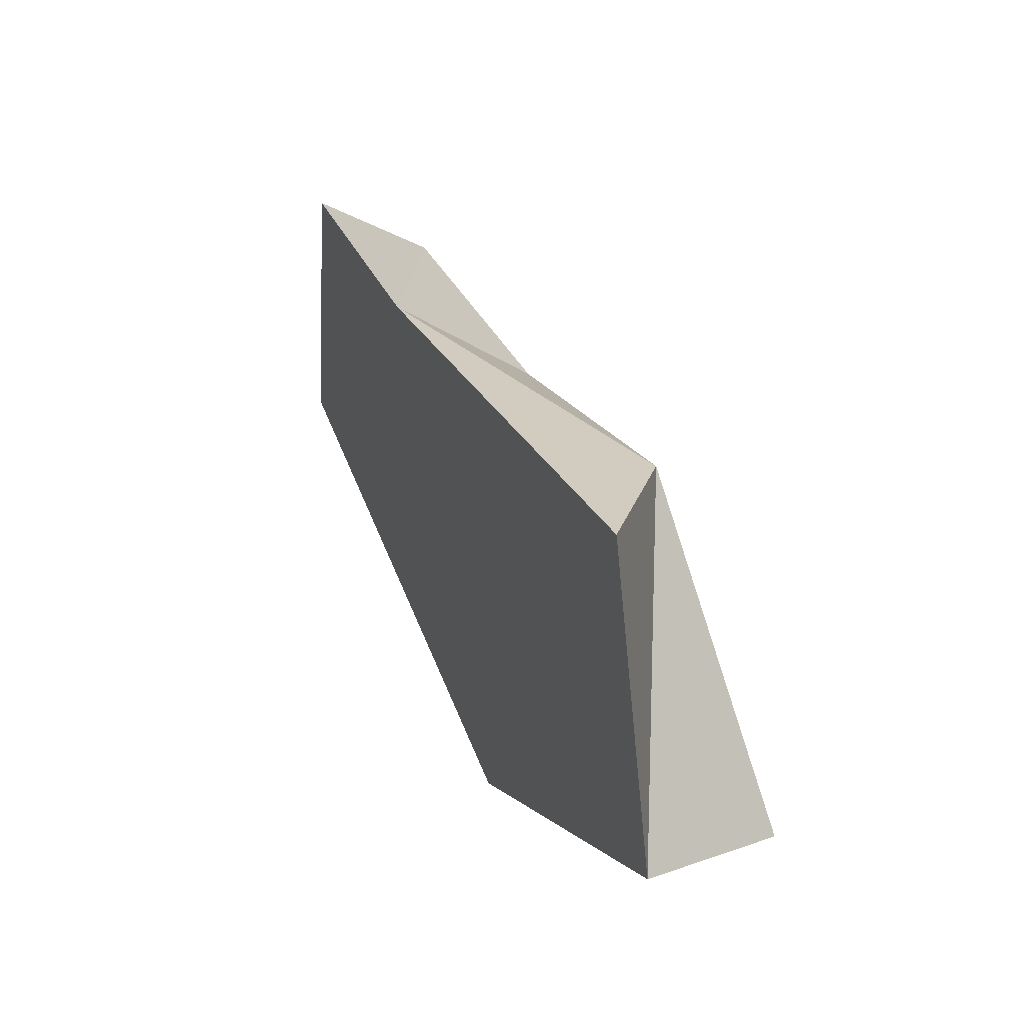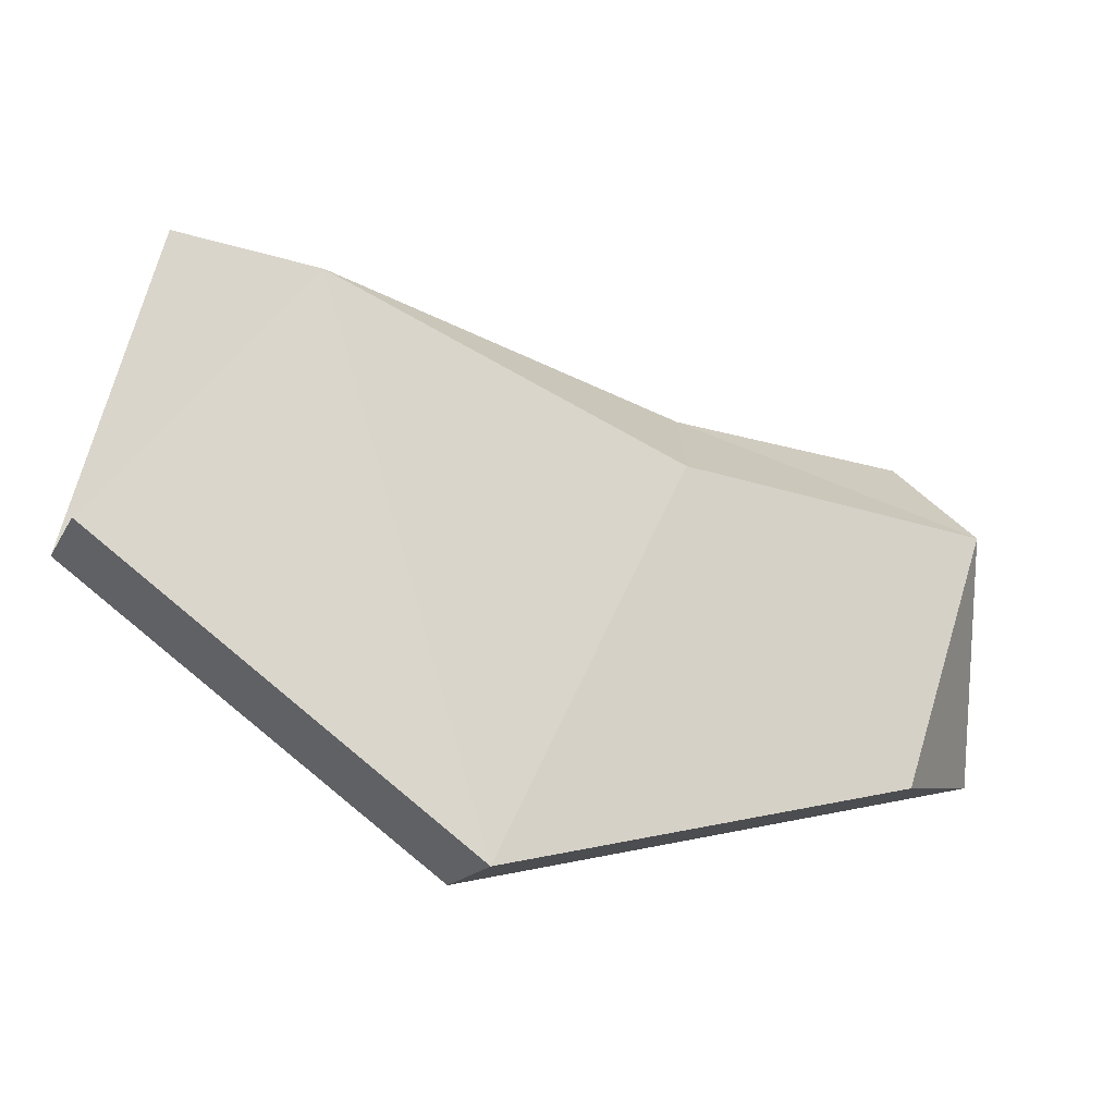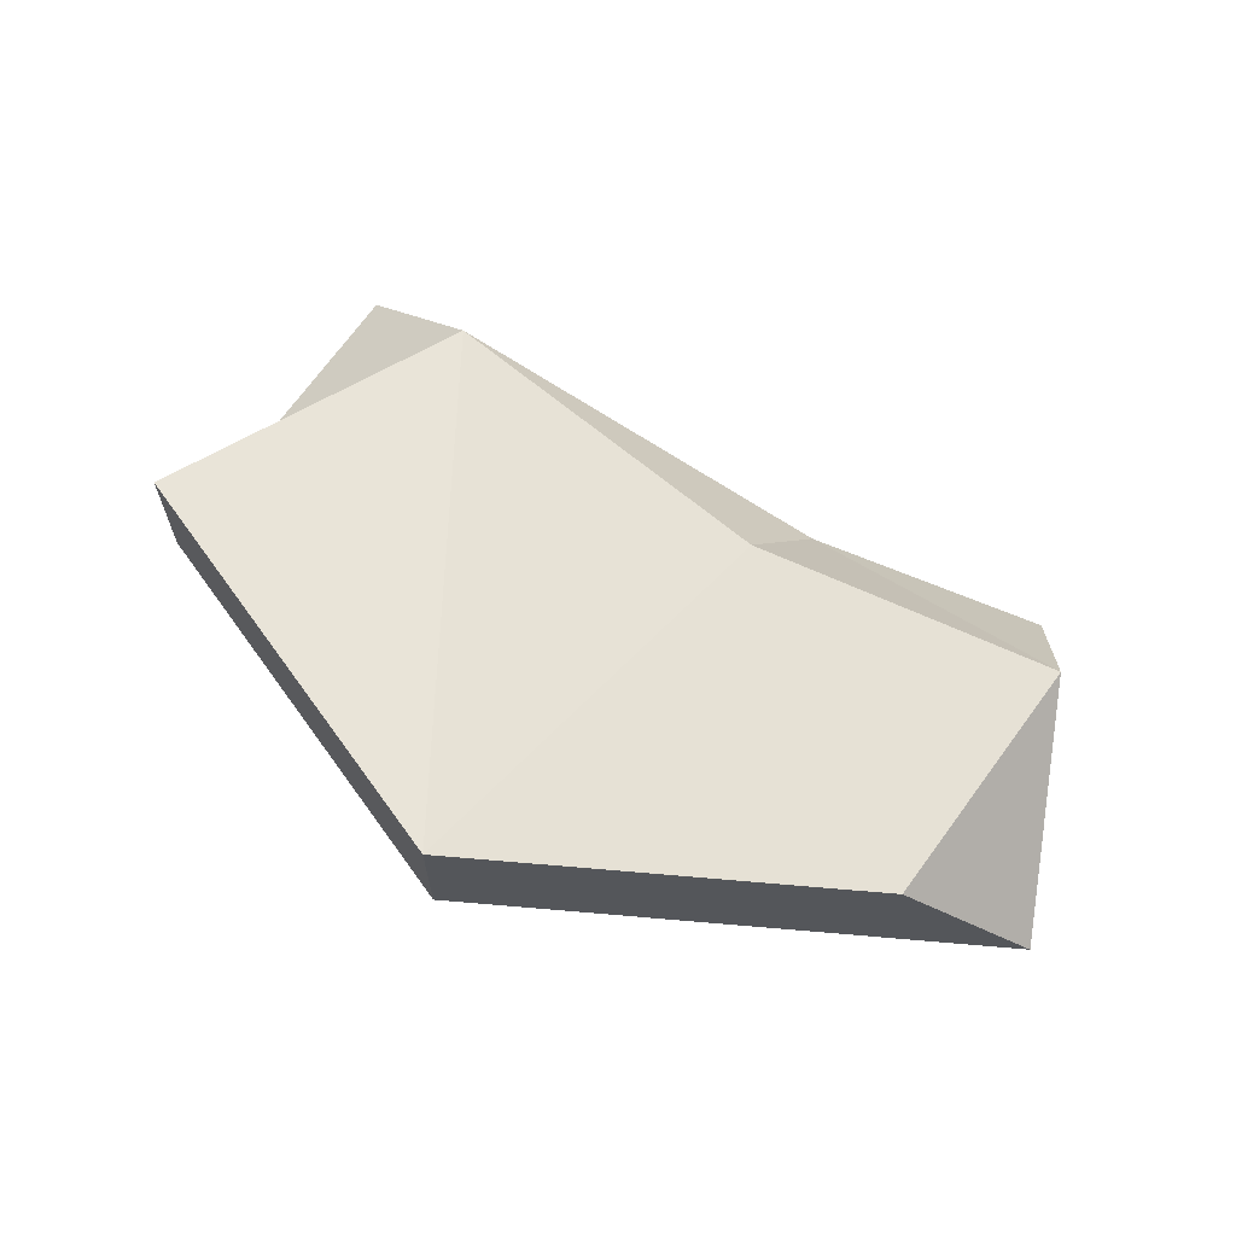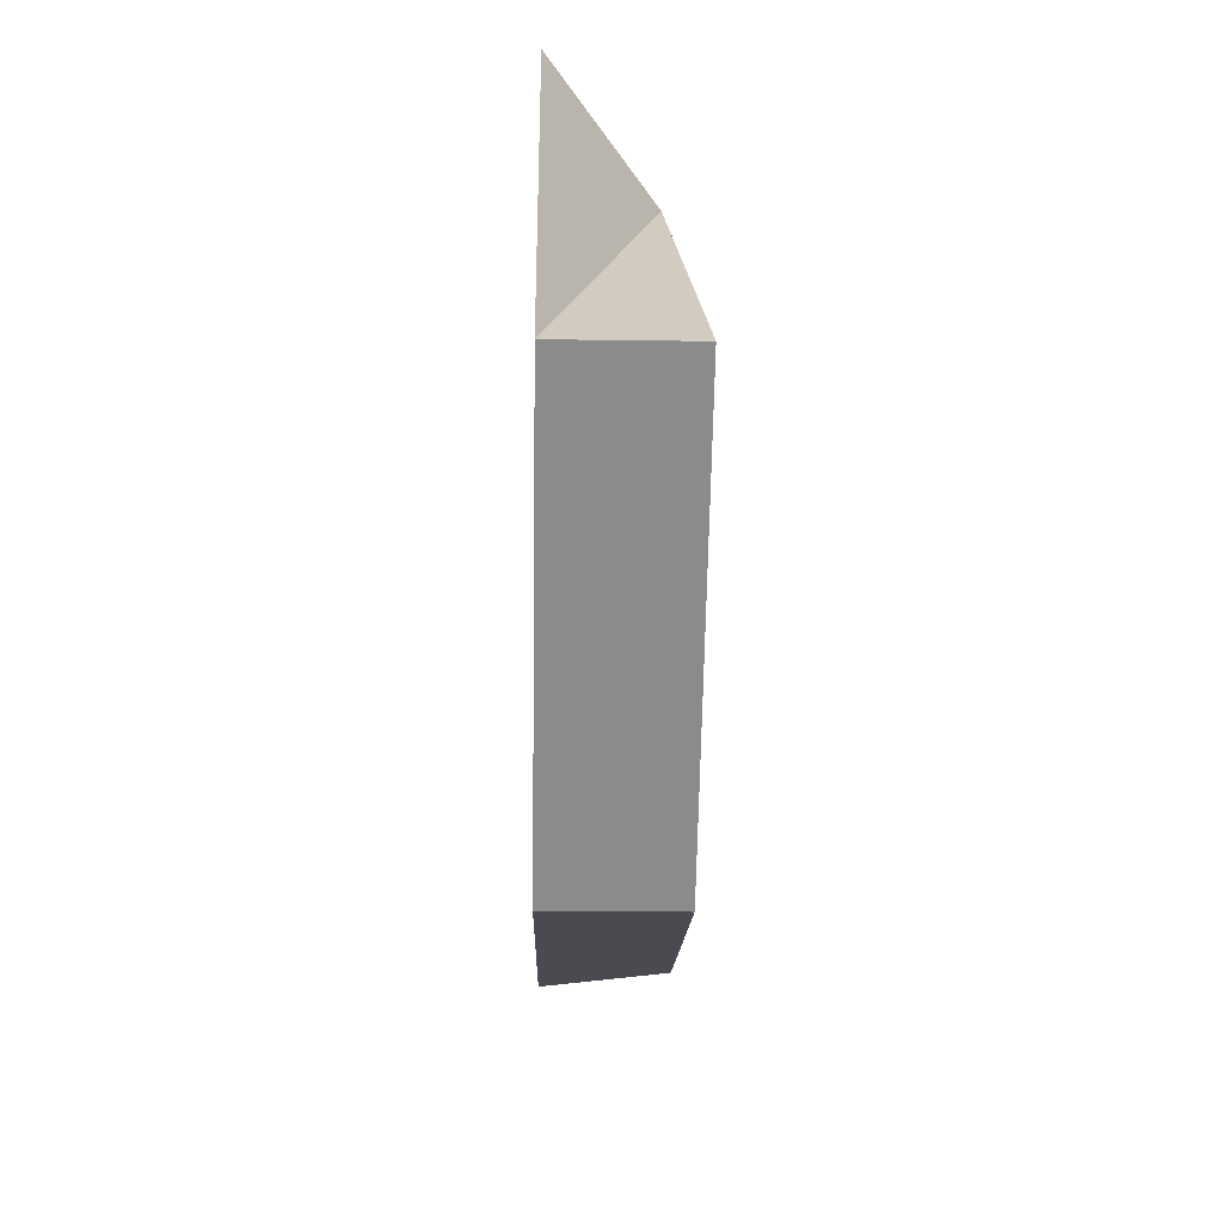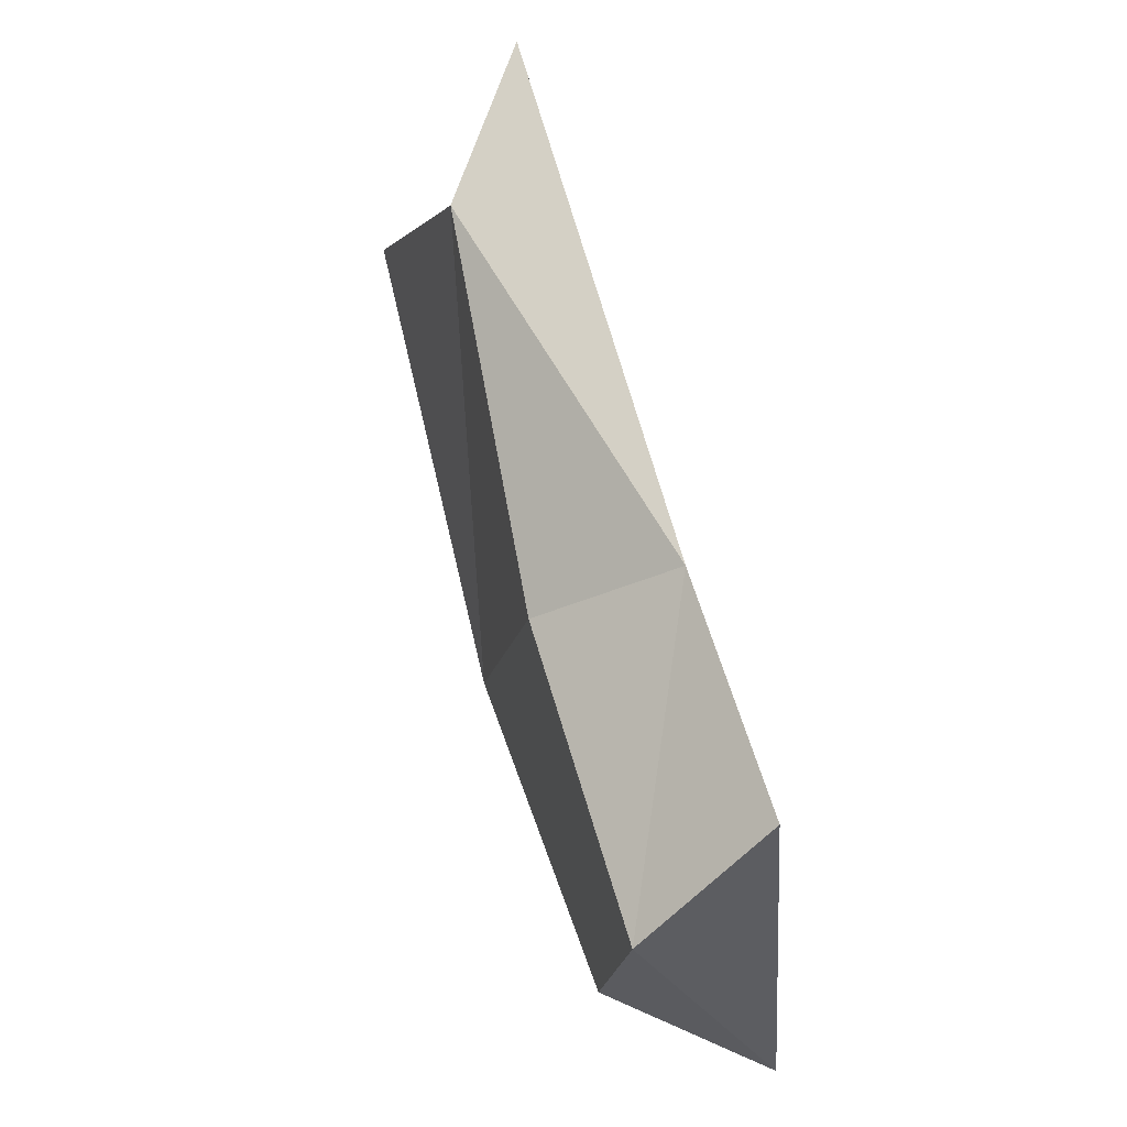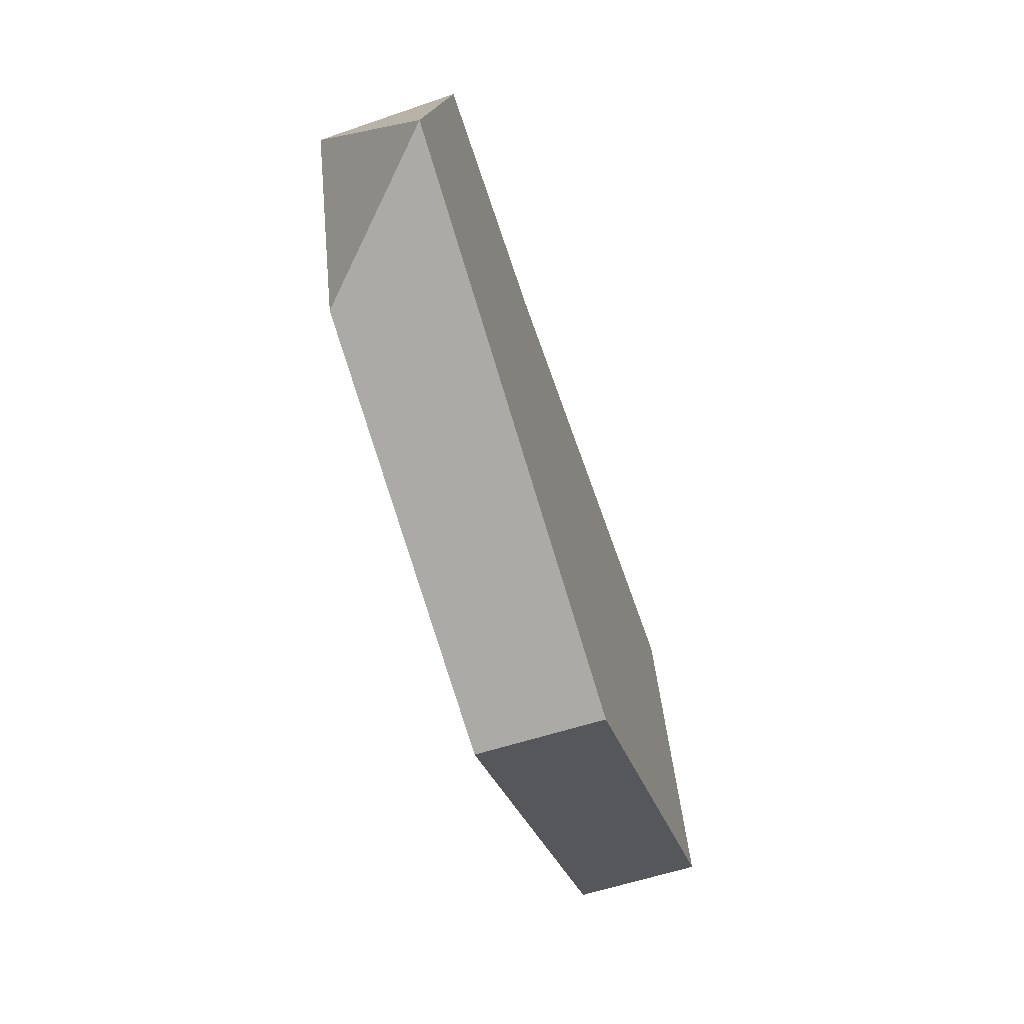
<metadata>
{"format":"obj","ext":"obj","renderer":"f3d","projection":"perspective","resolution":1024,"background":"white","views":[{"elev":42.0,"azim":67.5,"up":"+Z"},{"elev":-16.1,"azim":159.9,"up":"+Z"},{"elev":64.2,"azim":-162.2,"up":"+Y"},{"elev":-27.3,"azim":88.8,"up":"+Z"},{"elev":54.2,"azim":-106.2,"up":"+Z"},{"elev":-64.2,"azim":-72.5,"up":"+Z"}]}
</metadata>
<code>
g Rock_Flat_crk_s_04_Collider
v -0.43 0 0.1133
v -0.4504 0.12 0.01144
v -0.4933 0 -0.2033
v -0.3688 0.12 -0.2316
v 0.3023 -0 0.2613
v 0.1808 0.09423 0.2028
v 0.39 -0 -0.05659
v 0.39 0.12 -0.05659
v 0.02945 0.12 -0.3221
v 0.02945 0 -0.3221
v -0.1537 0.12 0.04943
v -0.1967 -0 0.1366
f 2 4 3
f 8 10 9
f 6 5 7
f 2 12 11
f 11 4 2
f 6 9 11
f 6 12 5
f 4 10 3
f 1 2 3
f 8 6 7
f 7 5 12
f 8 7 10
f 2 1 12
f 11 9 4
f 6 8 9
f 6 11 12
f 4 9 10
f 1 3 12
f 10 7 12
f 12 3 10

</code>
